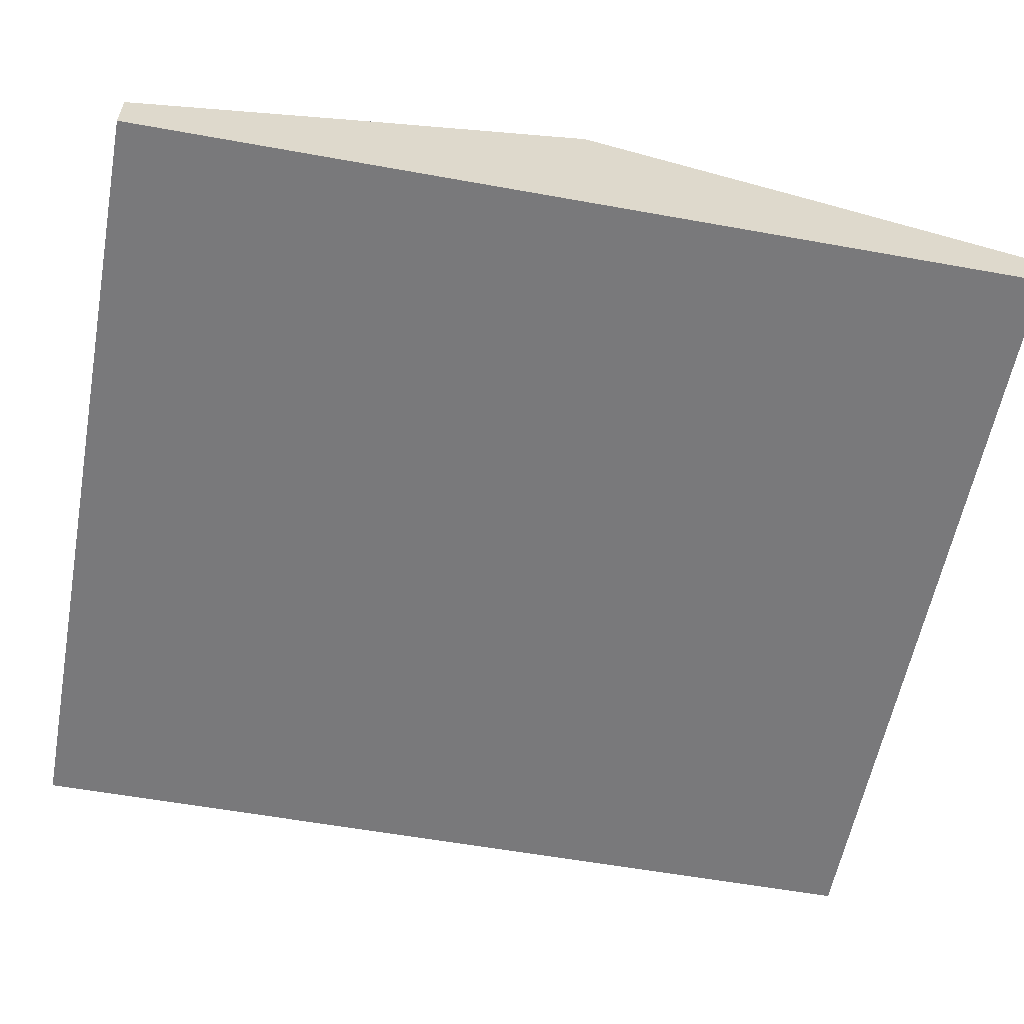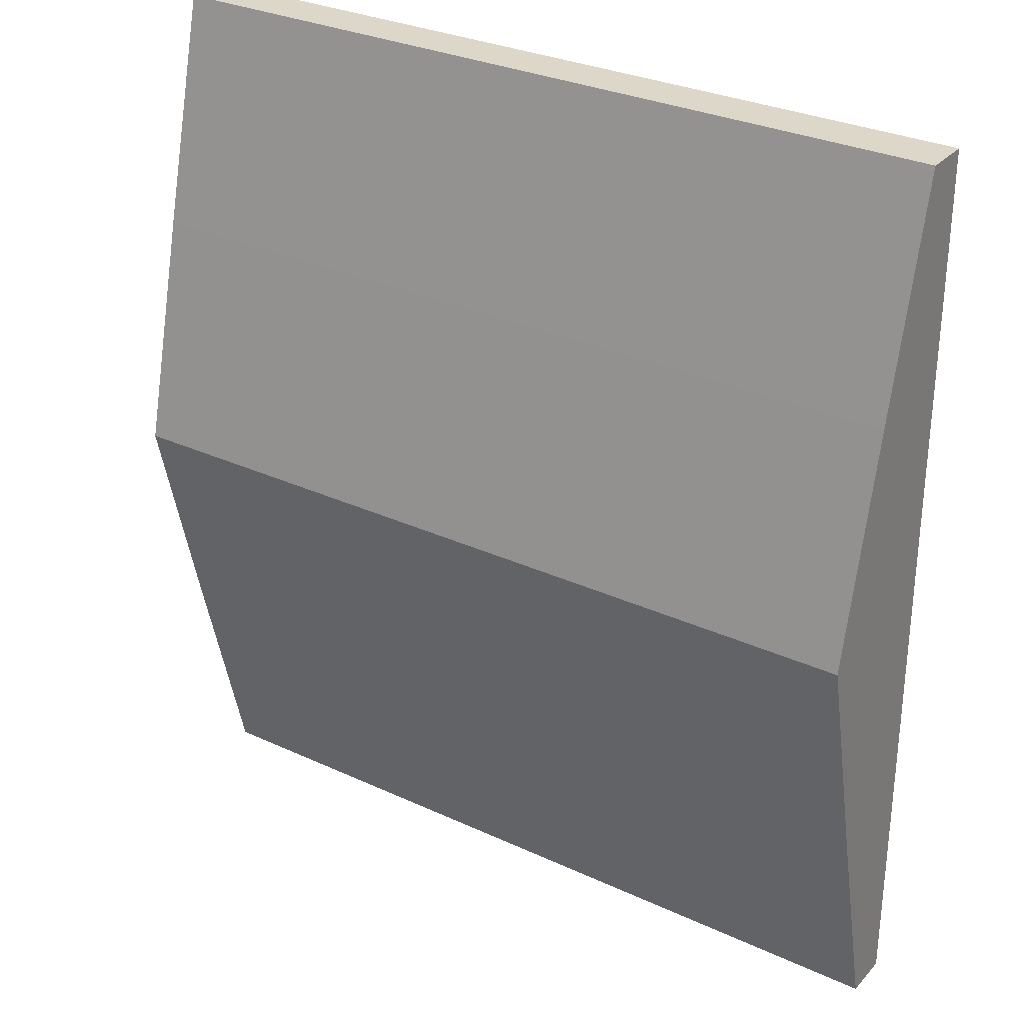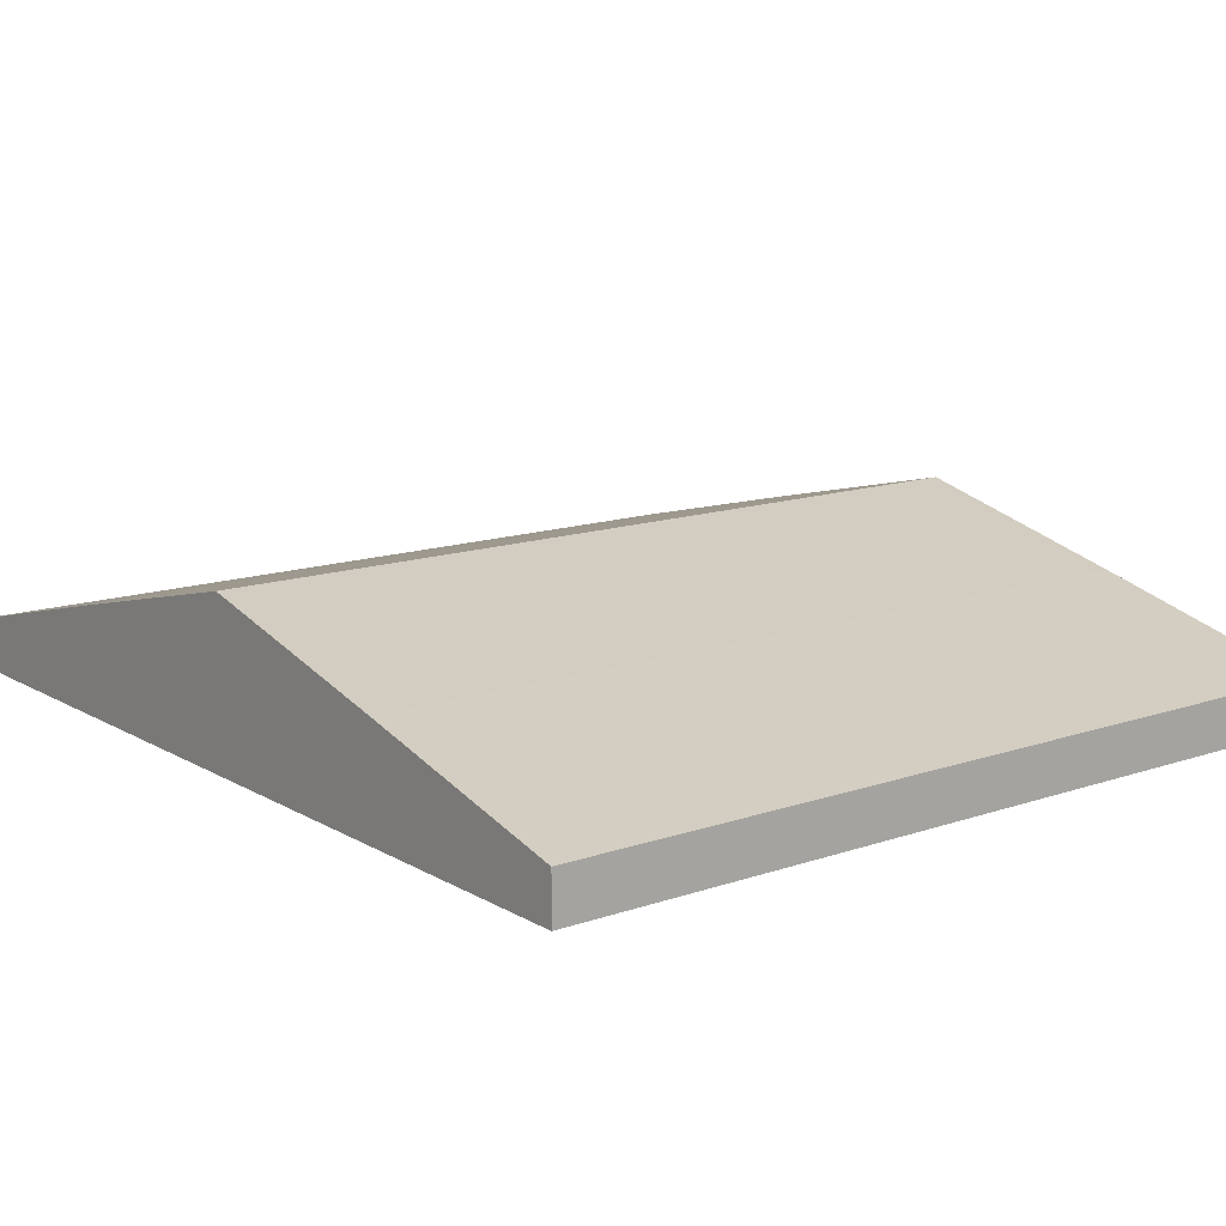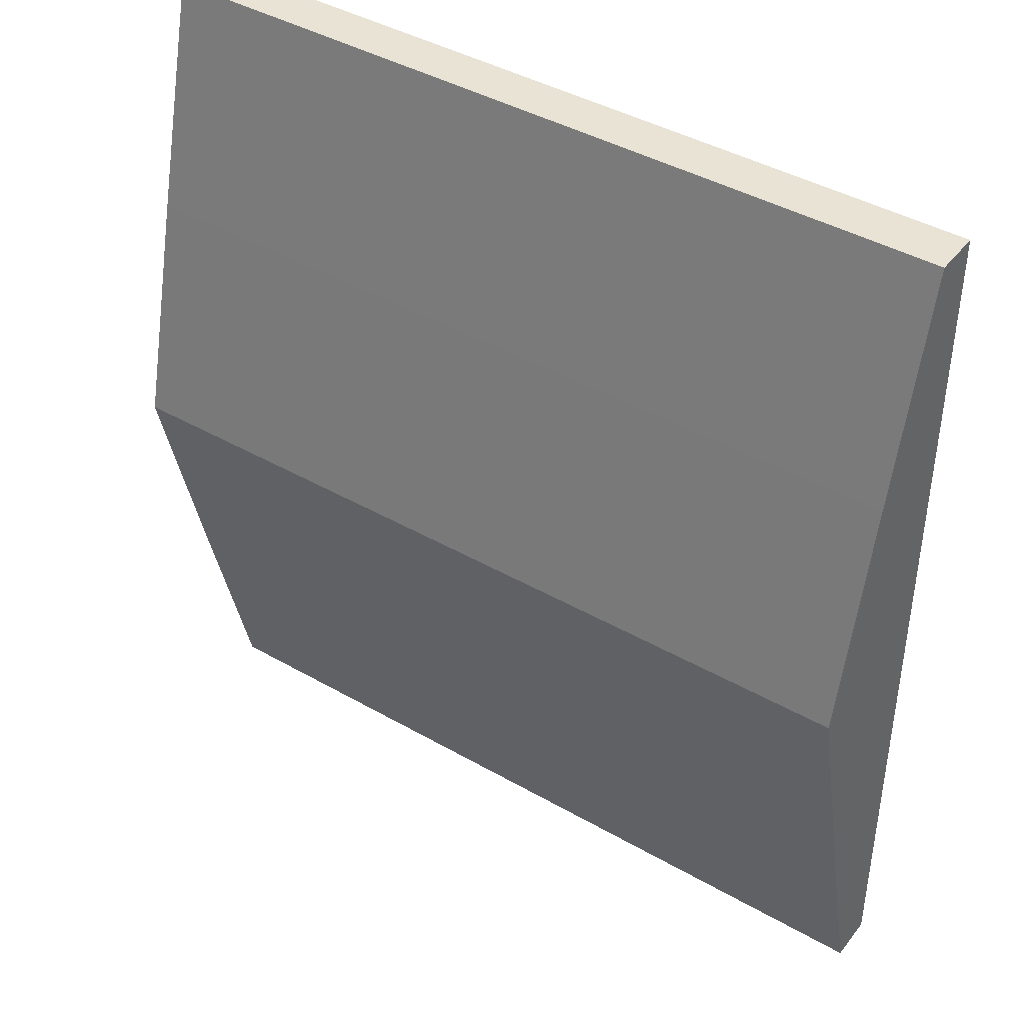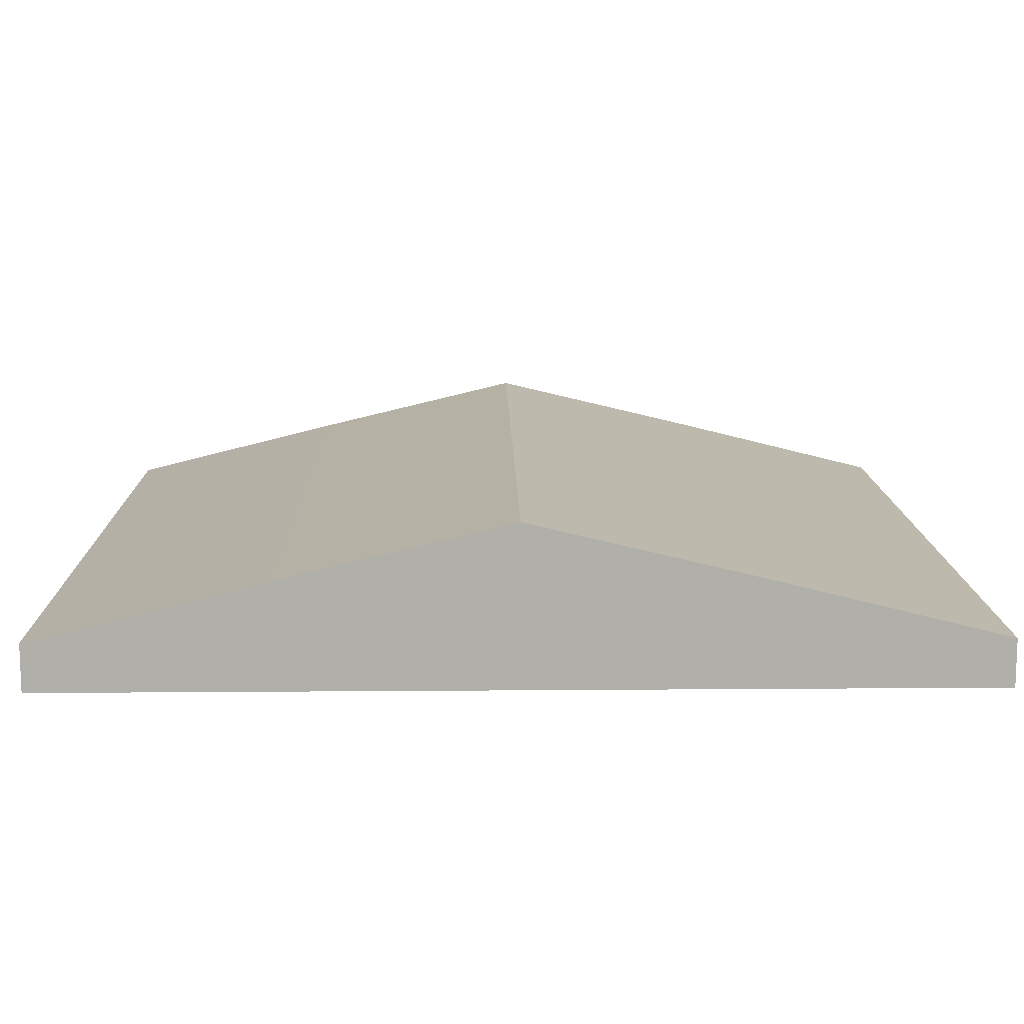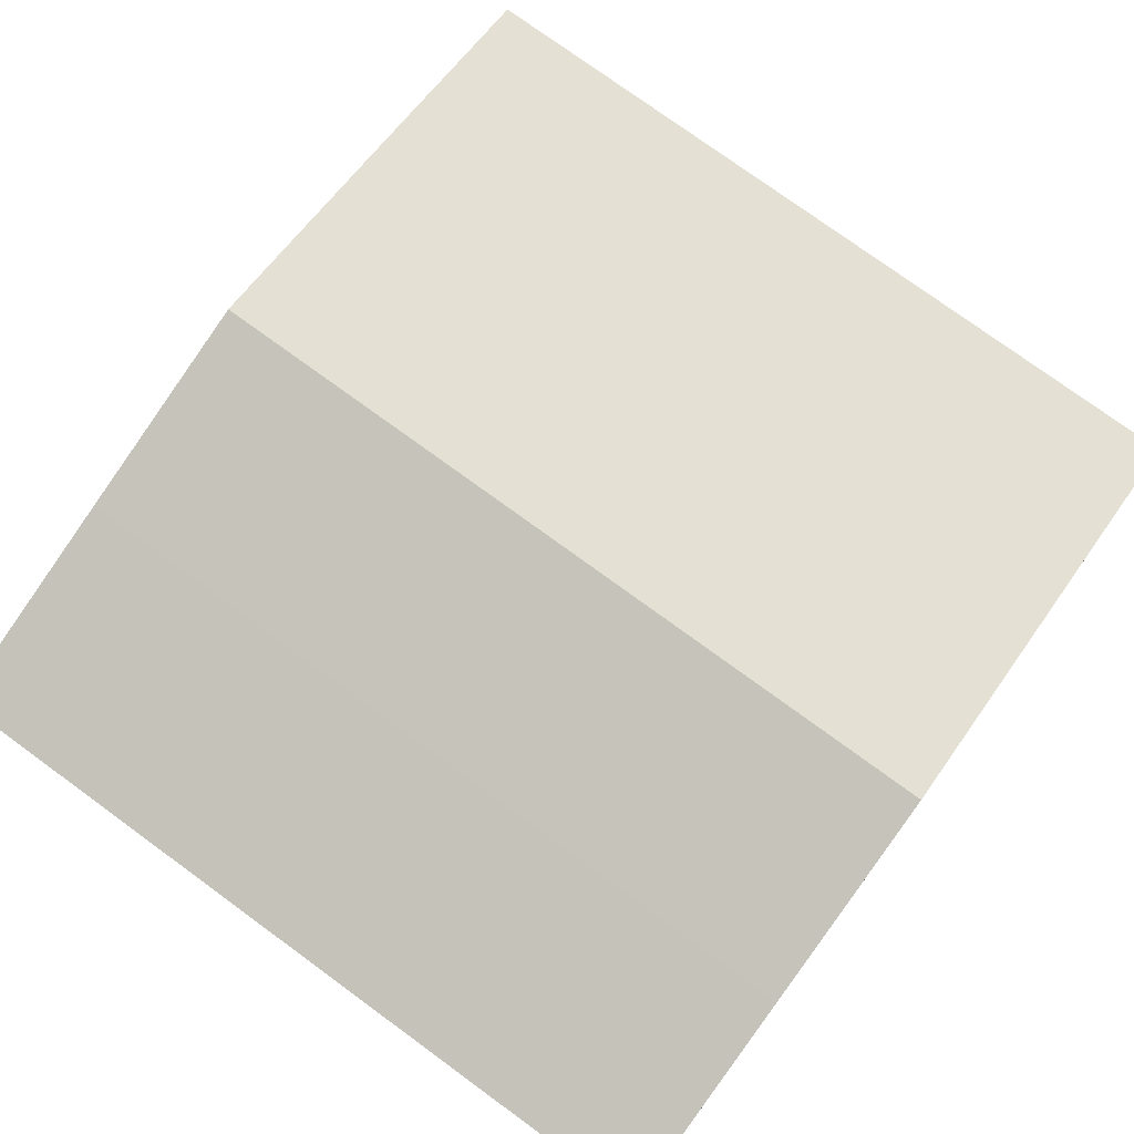
<metadata>
{"format":"obj","ext":"obj","renderer":"f3d","projection":"perspective","resolution":1024,"background":"white","views":[{"elev":-57.9,"azim":-100.6,"up":"+Y"},{"elev":30.3,"azim":-146.1,"up":"+Z"},{"elev":13.6,"azim":142.1,"up":"+Y"},{"elev":42.1,"azim":-145.4,"up":"+Z"},{"elev":12.2,"azim":-91.1,"up":"+Y"},{"elev":77.5,"azim":36.0,"up":"+Y"}]}
</metadata>
<code>
o 立方体.006
v -155.9 18.32 86.8
v -155.9 21.32 86.8
v -155.9 18.32 28.8
v -155.9 21.32 28.8
v -103.9 18.32 86.8
v -103.9 21.32 86.8
v -103.9 18.32 28.8
v -103.9 21.32 28.8
v -155.9 18.32 57.8
v -155.9 19.82 86.8
v -155.9 28.37 57.8
v -155.9 19.82 28.8
v -129.9 18.32 28.8
v -129.9 21.32 28.8
v -103.9 19.82 28.8
v -103.9 18.32 57.8
v -103.9 28.37 57.8
v -103.9 19.82 86.8
v -129.9 18.32 86.8
v -129.9 21.32 86.8
v -129.9 28.37 57.8
v -129.9 18.32 57.8
v -129.9 19.82 86.8
v -103.9 19.82 57.8
v -129.9 19.82 28.8
v -155.9 19.82 57.8
v -155.9 18.32 72.3
v -155.9 20.57 86.8
v -155.9 24.91 43.3
v -155.9 19.07 28.8
v -142.9 18.32 28.8
v -116.9 21.32 28.8
v -103.9 19.07 28.8
v -103.9 18.32 43.3
v -103.9 24.91 72.3
v -103.9 19.07 86.8
v -116.9 18.32 86.8
v -142.9 21.32 86.8
v -155.9 18.32 43.3
v -155.9 19.07 86.8
v -155.9 24.91 72.3
v -155.9 20.57 28.8
v -116.9 18.32 28.8
v -142.9 21.32 28.8
v -103.9 20.57 28.8
v -103.9 18.32 72.3
v -103.9 24.91 43.3
v -103.9 20.57 86.8
v -142.9 18.32 86.8
v -116.9 21.32 86.8
v -129.9 24.91 72.3
v -129.9 24.91 43.3
v -116.9 28.37 57.8
v -142.9 28.37 57.8
v -129.9 18.32 72.3
v -129.9 18.32 43.3
v -142.9 18.32 57.8
v -116.9 18.32 57.8
v -142.9 19.82 86.8
v -116.9 19.82 86.8
v -129.9 19.07 86.8
v -129.9 20.57 86.8
v -103.9 19.82 72.3
v -103.9 19.82 43.3
v -103.9 19.07 57.8
v -103.9 20.57 57.8
v -116.9 19.82 28.8
v -142.9 19.82 28.8
v -129.9 19.07 28.8
v -129.9 20.57 28.8
v -155.9 19.82 43.3
v -155.9 19.82 72.3
v -155.9 19.07 57.8
v -155.9 20.57 57.8
v -155.9 20.57 72.3
v -155.9 19.07 72.3
v -155.9 19.07 43.3
v -142.9 20.57 28.8
v -142.9 19.07 28.8
v -116.9 19.07 28.8
v -103.9 20.57 43.3
v -103.9 19.07 43.3
v -103.9 19.07 72.3
v -116.9 20.57 86.8
v -116.9 19.07 86.8
v -142.9 19.07 86.8
v -116.9 18.32 43.3
v -142.9 18.32 43.3
v -142.9 18.32 72.3
v -142.9 24.91 43.3
v -116.9 24.91 43.3
v -116.9 24.91 72.3
v -142.9 24.91 72.3
v -116.9 18.32 72.3
v -142.9 20.57 86.8
v -103.9 20.57 72.3
v -116.9 20.57 28.8
v -155.9 20.57 43.3
f 98 4 42
f 32 45 97
f 96 6 48
f 38 28 95
f 46 37 94
f 41 38 93
f 51 50 92
f 52 53 91
f 29 54 90
f 55 49 89
f 56 57 88
f 34 58 87
f 59 40 86
f 60 61 85
f 50 62 84
f 63 36 83
f 64 65 82
f 47 66 81
f 67 33 80
f 68 69 79
f 44 70 78
f 71 30 77
f 72 73 76
f 41 74 75
f 75 26 72
f 28 72 10
f 2 75 28
f 76 9 27
f 40 27 1
f 10 76 40
f 77 3 39
f 73 39 9
f 26 77 73
f 78 25 68
f 42 68 12
f 4 78 42
f 79 13 31
f 30 31 3
f 12 79 30
f 80 7 43
f 69 43 13
f 25 80 69
f 81 24 64
f 45 64 15
f 8 81 45
f 82 16 34
f 33 34 7
f 15 82 33
f 83 5 46
f 65 46 16
f 24 83 65
f 84 23 60
f 48 60 18
f 6 84 48
f 85 19 37
f 36 37 5
f 18 85 36
f 86 1 49
f 61 49 19
f 23 86 61
f 87 22 56
f 43 56 13
f 7 87 43
f 88 9 39
f 31 39 3
f 13 88 31
f 89 1 27
f 57 27 9
f 22 89 57
f 90 21 52
f 44 52 14
f 4 90 44
f 91 17 47
f 32 47 8
f 14 91 32
f 92 6 35
f 53 35 17
f 21 92 53
f 93 20 51
f 54 51 21
f 11 93 54
f 94 19 55
f 58 55 22
f 16 94 58
f 95 10 59
f 62 59 23
f 20 95 62
f 96 18 63
f 66 63 24
f 66 35 96
f 97 15 67
f 70 67 25
f 14 97 70
f 98 12 71
f 74 71 26
f 74 29 98
f 98 29 4
f 32 8 45
f 96 35 6
f 38 2 28
f 46 5 37
f 41 2 38
f 51 20 50
f 52 21 53
f 29 11 54
f 55 19 49
f 56 22 57
f 34 16 58
f 59 10 40
f 60 23 61
f 50 20 62
f 63 18 36
f 64 24 65
f 47 17 66
f 67 15 33
f 68 25 69
f 44 14 70
f 71 12 30
f 72 26 73
f 41 11 74
f 75 74 26
f 28 75 72
f 2 41 75
f 76 73 9
f 40 76 27
f 10 72 76
f 77 30 3
f 73 77 39
f 26 71 77
f 78 70 25
f 42 78 68
f 4 44 78
f 79 69 13
f 30 79 31
f 12 68 79
f 80 33 7
f 69 80 43
f 25 67 80
f 81 66 24
f 45 81 64
f 8 47 81
f 82 65 16
f 33 82 34
f 15 64 82
f 83 36 5
f 65 83 46
f 24 63 83
f 84 62 23
f 48 84 60
f 6 50 84
f 85 61 19
f 36 85 37
f 18 60 85
f 86 40 1
f 61 86 49
f 23 59 86
f 87 58 22
f 43 87 56
f 7 34 87
f 88 57 9
f 31 88 39
f 13 56 88
f 89 49 1
f 57 89 27
f 22 55 89
f 90 54 21
f 44 90 52
f 4 29 90
f 91 53 17
f 32 91 47
f 14 52 91
f 92 50 6
f 53 92 35
f 21 51 92
f 93 38 20
f 54 93 51
f 11 41 93
f 94 37 19
f 58 94 55
f 16 46 94
f 95 28 10
f 62 95 59
f 20 38 95
f 96 48 18
f 66 96 63
f 66 17 35
f 97 45 15
f 70 97 67
f 14 32 97
f 98 42 12
f 74 98 71
f 74 11 29

</code>
